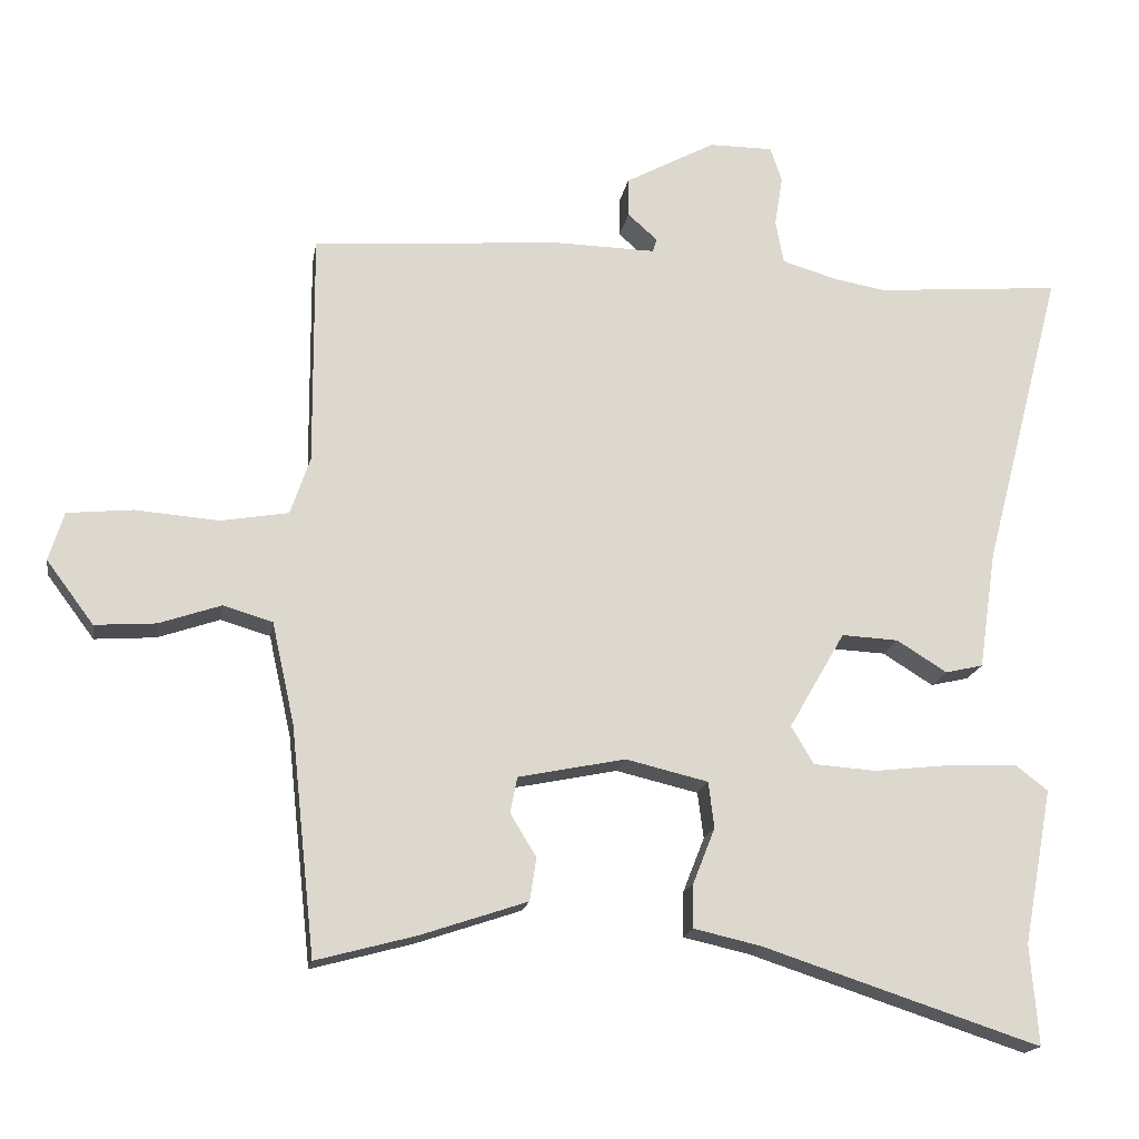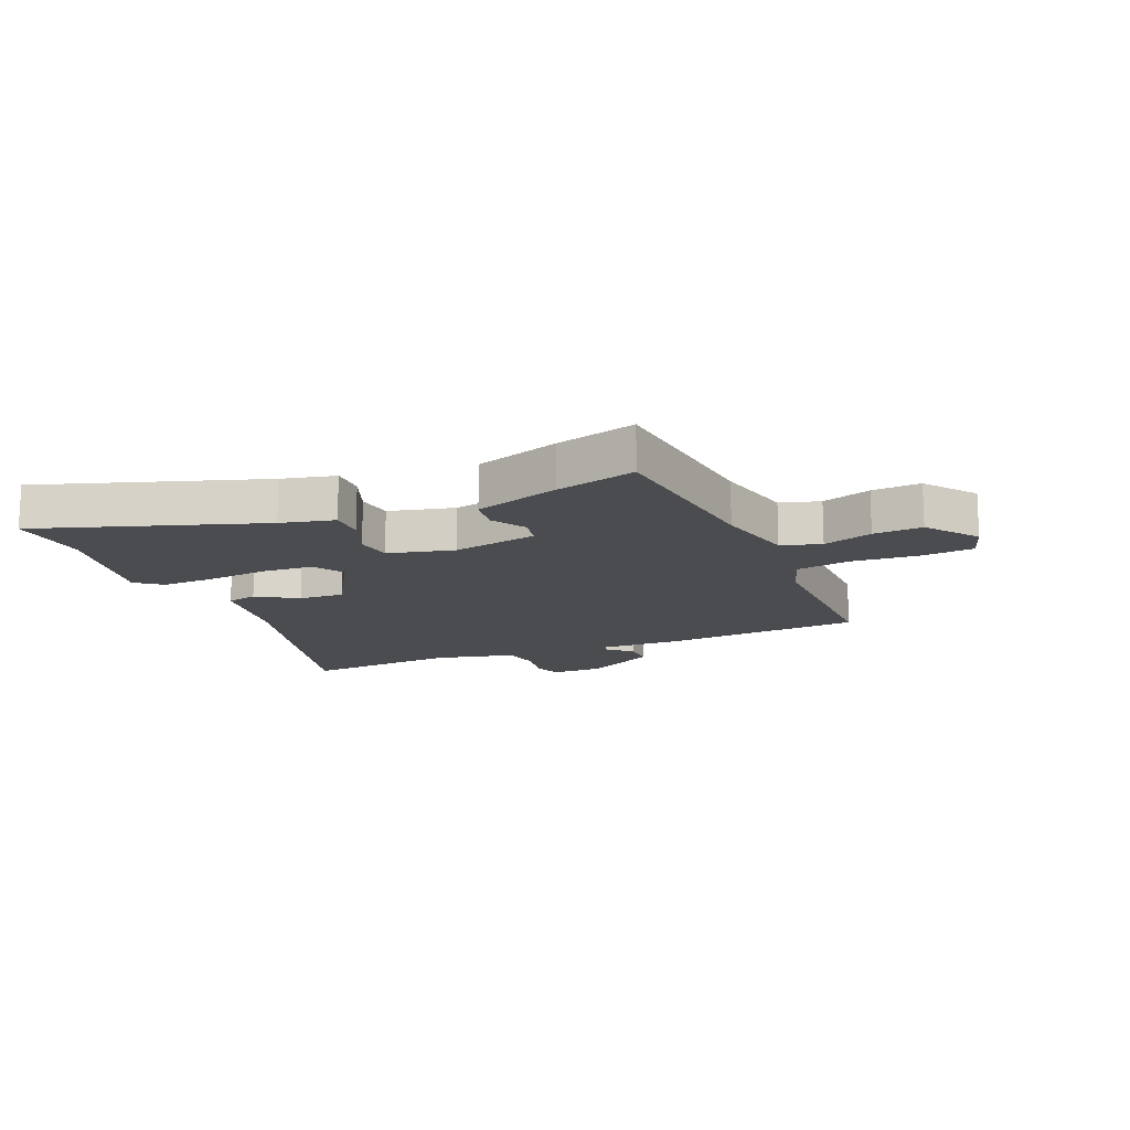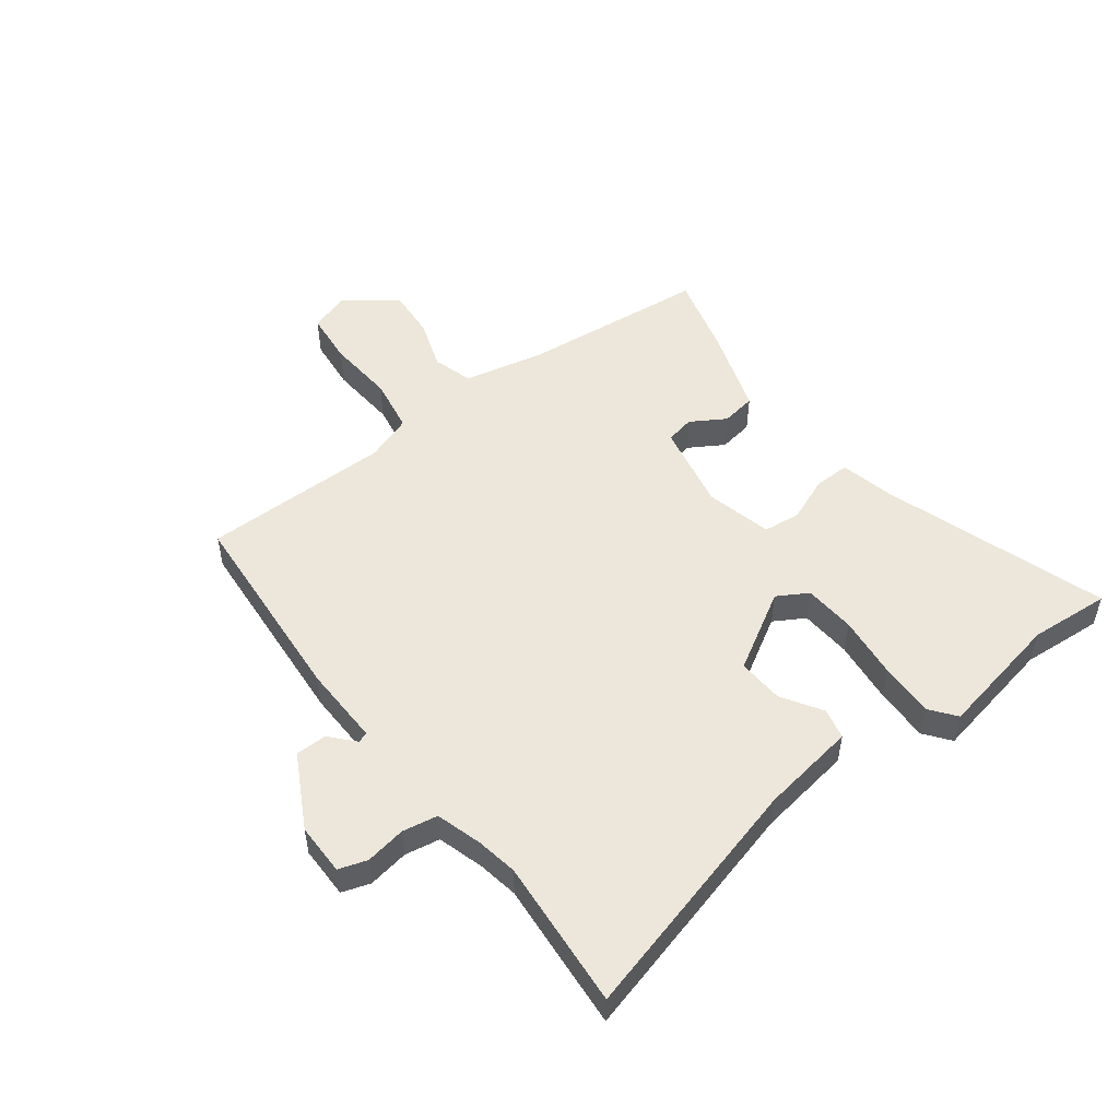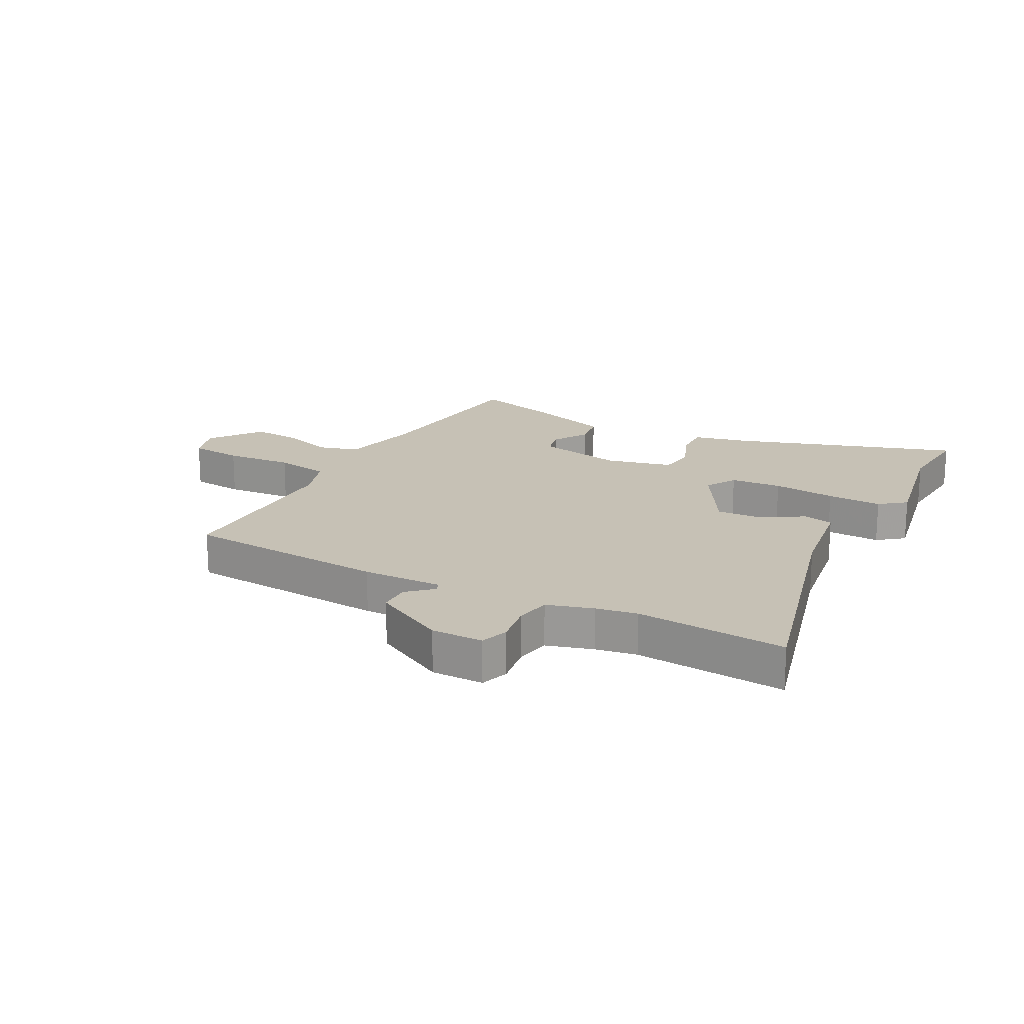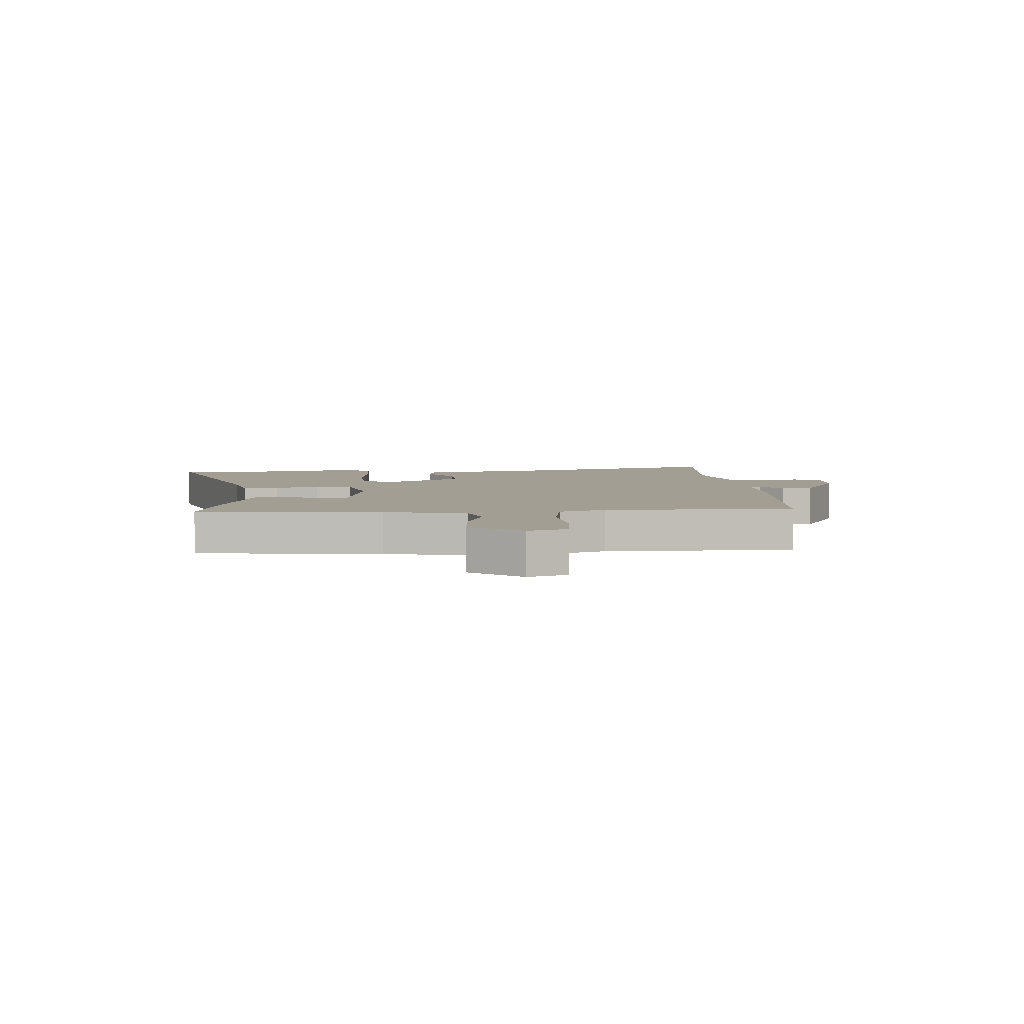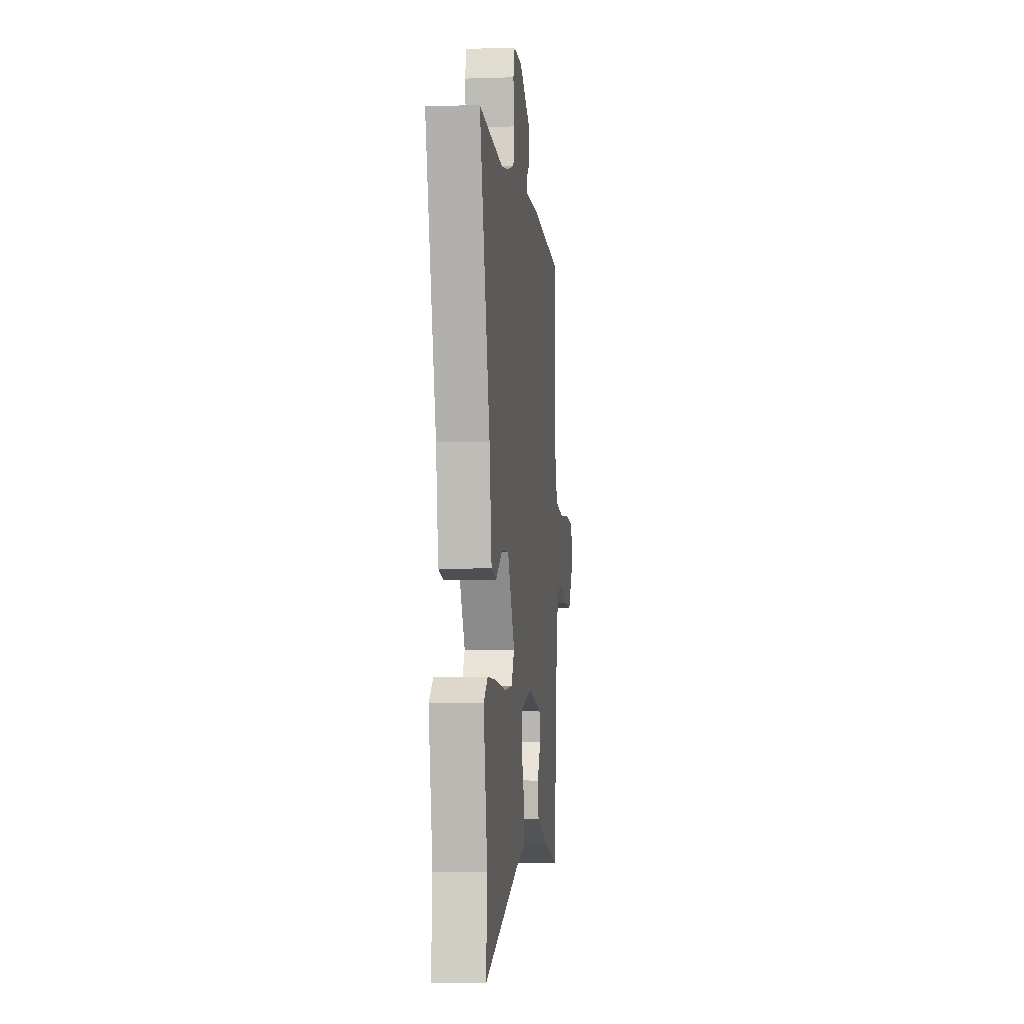
<metadata>
{"format":"obj","ext":"obj","renderer":"f3d","projection":"perspective","resolution":1024,"background":"white","views":[{"elev":-17.3,"azim":-9.3,"up":"+Z"},{"elev":-14.7,"azim":-157.2,"up":"+Y"},{"elev":51.7,"azim":52.6,"up":"+Y"},{"elev":18.8,"azim":27.9,"up":"+Y"},{"elev":5.1,"azim":-94.4,"up":"+Y"},{"elev":-4.8,"azim":96.1,"up":"+Z"}]}
</metadata>
<code>
v -0.492 0.07 0.5
v -0.147 0.07 0.526
v -0.011 0.07 0.523
v -0.005 0.07 0.541
v -0.046 0.07 0.578
v -0.046 0.07 0.631
v 0.078 0.07 0.698
v 0.166 0.07 0.698
v 0.182 0.07 0.65
v 0.171 0.07 0.581
v 0.182 0.07 0.521
v 0.26 0.07 0.498
v 0.33 0.07 0.486
v 0.584 0.07 0.507
v 0.475 0.07 0.091
v 0.451 0.07 -0.072
v 0.399 0.07 -0.084
v 0.33 0.07 -0.041
v 0.252 0.07 -0.037
v 0.175 0.07 -0.17
v 0.206 0.07 -0.222
v 0.293 0.07 -0.228
v 0.4 0.07 -0.216
v 0.493 0.07 -0.213
v 0.537 0.07 -0.247
v 0.497 0.07 -0.46
v 0.508 0.07 -0.598
v 0.127 0.07 -0.473
v 0.035 0.07 -0.452
v 0.036 0.07 -0.391
v 0.066 0.07 -0.315
v 0.058 0.07 -0.252
v -0.055 0.07 -0.225
v -0.202 0.07 -0.255
v -0.212 0.07 -0.304
v -0.176 0.07 -0.363
v -0.185 0.07 -0.422
v -0.331 0.07 -0.471
v -0.469 0.07 -0.508
v -0.503 0.07 -0.194
v -0.534 0.07 -0.055
v -0.602 0.07 -0.035
v -0.687 0.07 -0.064
v -0.771 0.07 -0.07
v -0.836 0.07 0.017
v -0.815 0.07 0.084
v -0.725 0.07 0.093
v -0.61 0.07 0.084
v -0.517 0.07 0.1
v -0.49 0.07 0.179
v -0.492 0 0.5
v -0.147 0 0.526
v -0.011 0 0.523
v -0.005 0 0.541
v -0.046 0 0.578
v -0.046 0 0.631
v 0.078 0 0.698
v 0.166 0 0.698
v 0.182 0 0.65
v 0.171 0 0.581
v 0.182 0 0.521
v 0.26 0 0.498
v 0.33 0 0.486
v 0.584 0 0.507
v 0.475 0 0.091
v 0.451 0 -0.072
v 0.399 0 -0.084
v 0.33 0 -0.041
v 0.252 0 -0.037
v 0.175 0 -0.17
v 0.206 0 -0.222
v 0.293 0 -0.228
v 0.4 0 -0.216
v 0.493 0 -0.213
v 0.537 0 -0.247
v 0.497 0 -0.46
v 0.508 0 -0.598
v 0.127 0 -0.473
v 0.035 0 -0.452
v 0.036 0 -0.391
v 0.066 0 -0.315
v 0.058 0 -0.252
v -0.055 0 -0.225
v -0.202 0 -0.255
v -0.212 0 -0.304
v -0.176 0 -0.363
v -0.185 0 -0.422
v -0.331 0 -0.471
v -0.469 0 -0.508
v -0.503 0 -0.194
v -0.534 0 -0.055
v -0.602 0 -0.035
v -0.687 0 -0.064
v -0.771 0 -0.07
v -0.836 0 0.017
v -0.815 0 0.084
v -0.725 0 0.093
v -0.61 0 0.084
v -0.517 0 0.1
v -0.49 0 0.179
f 46 47 48
f 45 46 48
f 44 45 48
f 43 44 48
f 42 43 48
f 41 42 48 49
f 40 41 49 50
f 38 39 40
f 37 38 40
f 36 37 40
f 35 36 40
f 34 35 40 50
f 28 29 30 31
f 28 31 32
f 27 28 32
f 26 27 32
f 24 25 26
f 23 24 26
f 22 23 26
f 21 22 26 32
f 20 21 32 33
f 15 16 17 18
f 15 18 19
f 14 15 19
f 13 14 19
f 1 2 3
f 50 1 3
f 34 50 3
f 33 34 3
f 20 33 3
f 19 20 3
f 13 19 3
f 12 13 3
f 8 9 10
f 7 8 10
f 6 7 10
f 5 6 10
f 4 5 10
f 11 12 3 4
f 4 10 11
f 98 97 96
f 98 96 95
f 98 95 94
f 98 94 93
f 98 93 92
f 99 98 92 91
f 100 99 91 90
f 90 89 88
f 90 88 87
f 90 87 86
f 90 86 85
f 100 90 85 84
f 81 80 79 78
f 82 81 78
f 82 78 77
f 82 77 76
f 76 75 74
f 76 74 73
f 76 73 72
f 82 76 72 71
f 83 82 71 70
f 68 67 66 65
f 69 68 65
f 69 65 64
f 69 64 63
f 53 52 51
f 53 51 100
f 53 100 84
f 53 84 83
f 53 83 70
f 53 70 69
f 53 69 63
f 53 63 62
f 60 59 58
f 60 58 57
f 60 57 56
f 60 56 55
f 60 55 54
f 54 53 62 61
f 61 60 54
f 1 51 52 2
f 2 52 53 3
f 3 53 54 4
f 4 54 55 5
f 5 55 56 6
f 6 56 57 7
f 7 57 58 8
f 8 58 59 9
f 9 59 60 10
f 10 60 61 11
f 11 61 62 12
f 12 62 63 13
f 13 63 64 14
f 14 64 65 15
f 15 65 66 16
f 16 66 67 17
f 17 67 68 18
f 18 68 69 19
f 19 69 70 20
f 20 70 71 21
f 21 71 72 22
f 22 72 73 23
f 23 73 74 24
f 24 74 75 25
f 25 75 76 26
f 26 76 77 27
f 27 77 78 28
f 28 78 79 29
f 29 79 80 30
f 30 80 81 31
f 31 81 82 32
f 32 82 83 33
f 33 83 84 34
f 34 84 85 35
f 35 85 86 36
f 36 86 87 37
f 37 87 88 38
f 38 88 89 39
f 39 89 90 40
f 40 90 91 41
f 41 91 92 42
f 42 92 93 43
f 43 93 94 44
f 44 94 95 45
f 45 95 96 46
f 46 96 97 47
f 47 97 98 48
f 48 98 99 49
f 49 99 100 50
f 50 100 51 1

</code>
